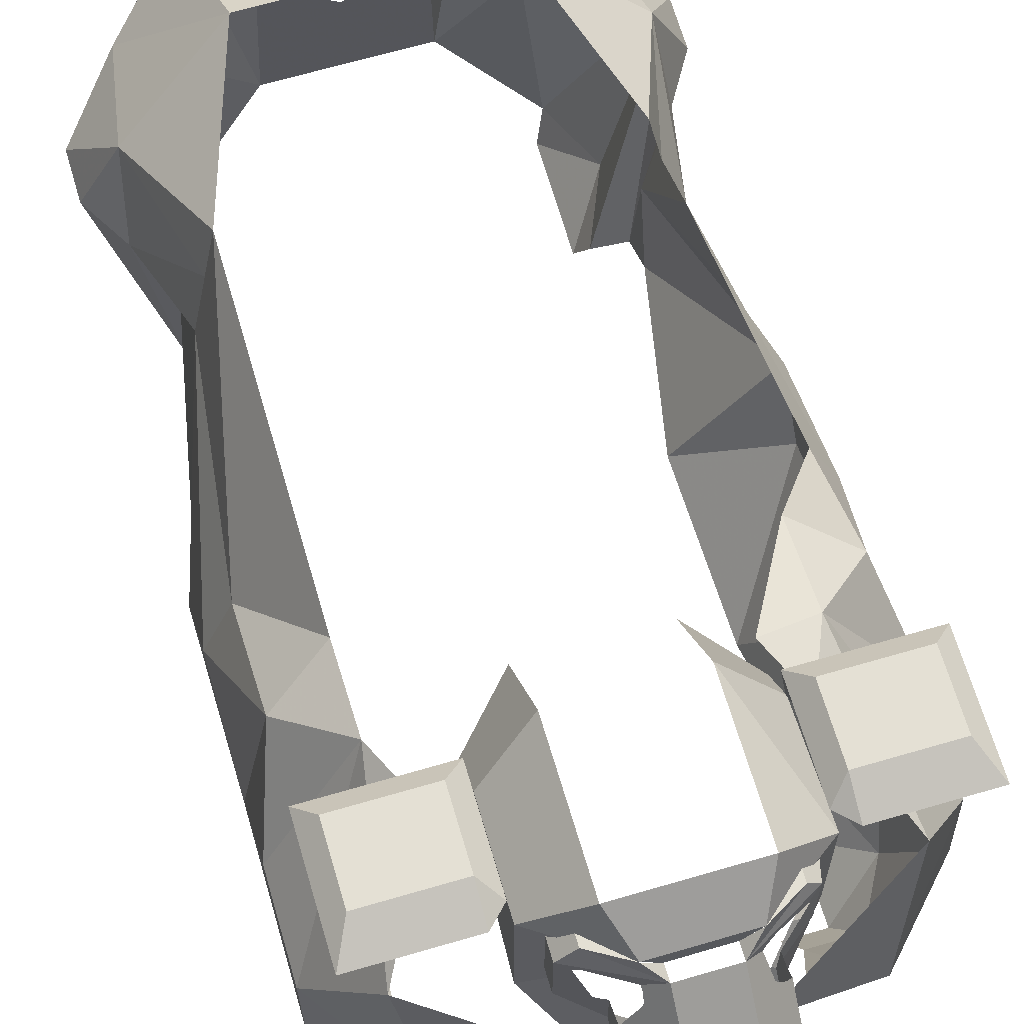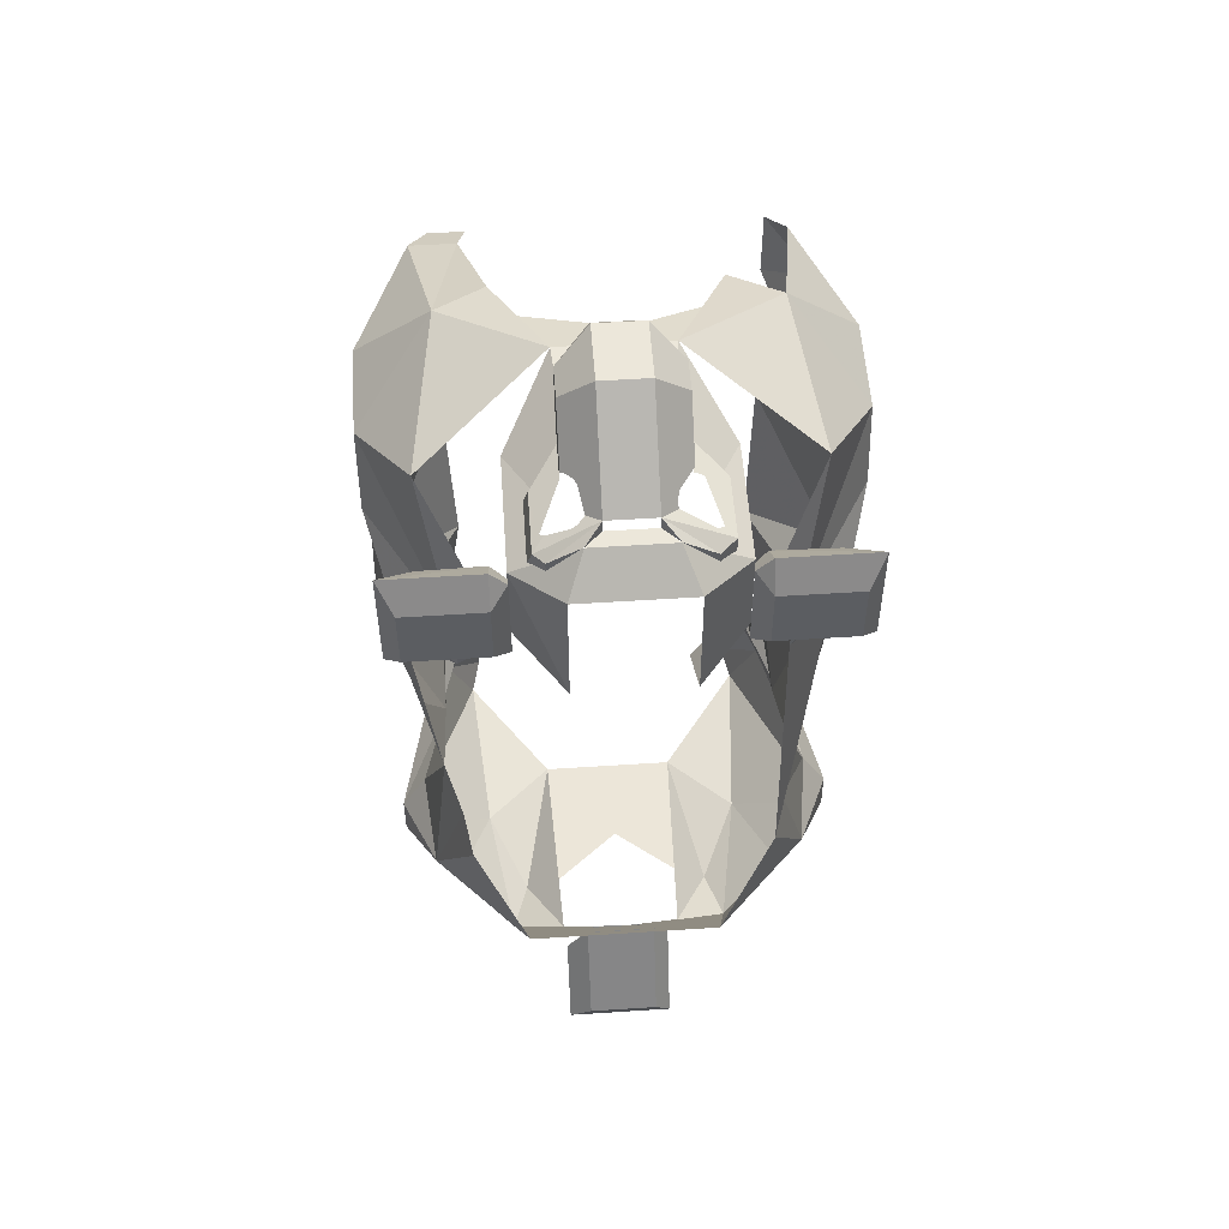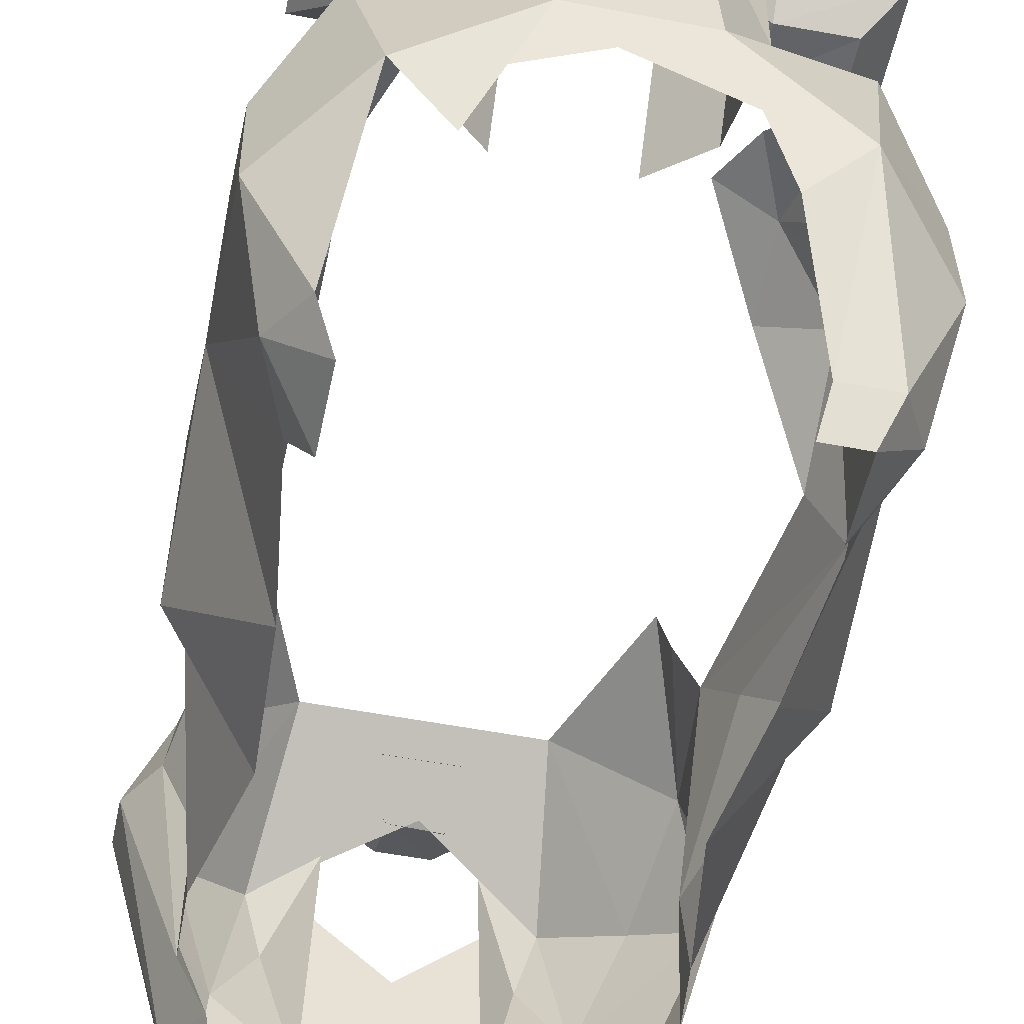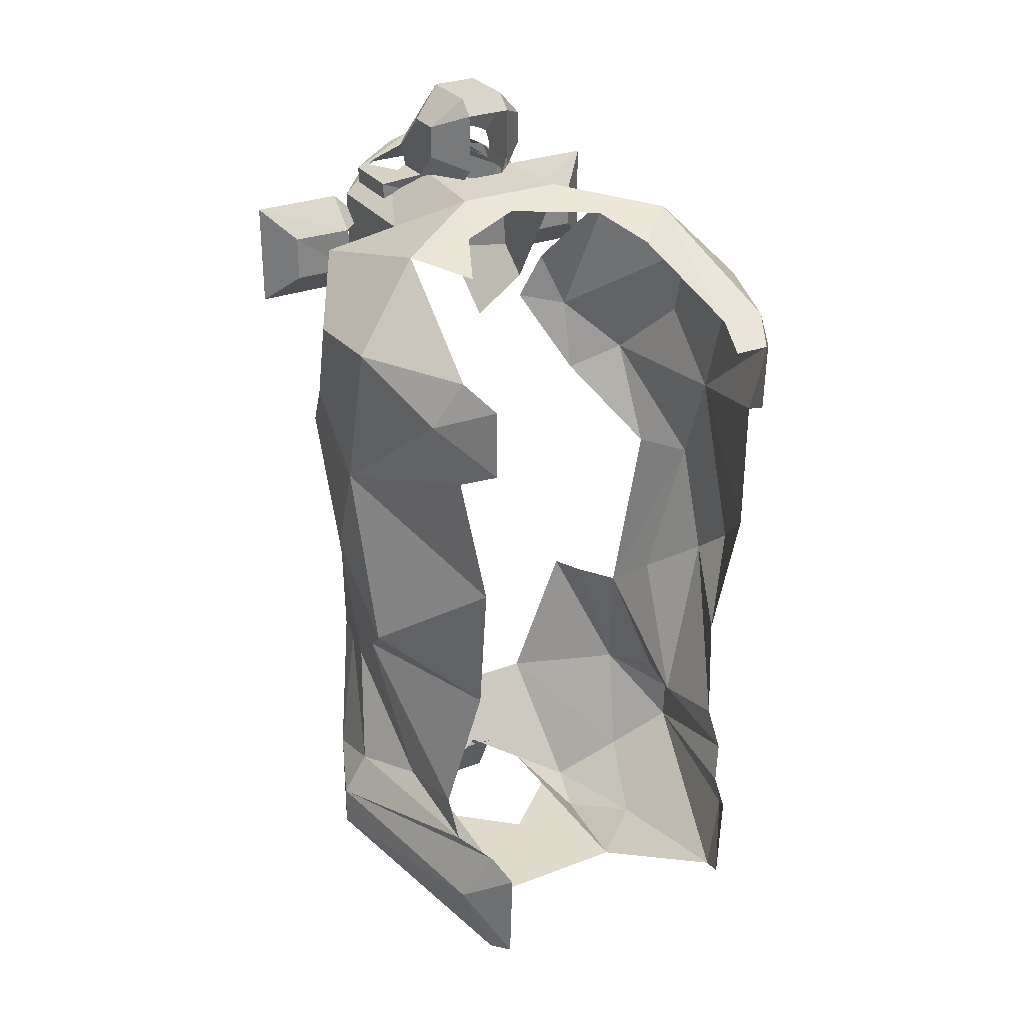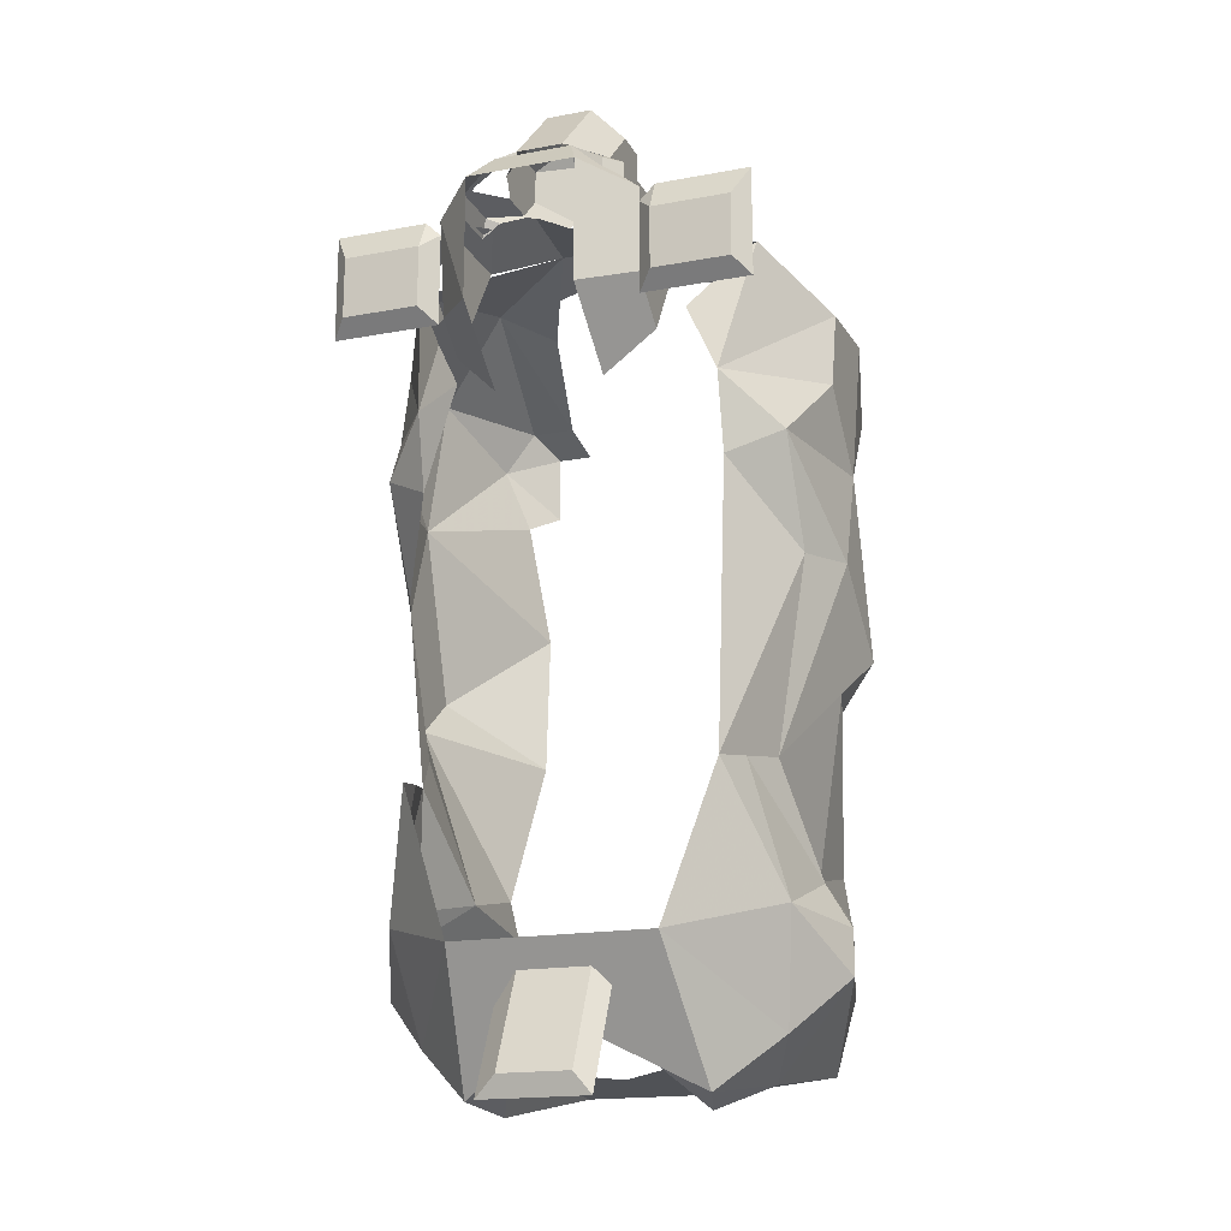
<metadata>
{"format":"obj","ext":"obj","renderer":"f3d","projection":"perspective","resolution":1024,"background":"white","views":[{"elev":66.0,"azim":-16.4,"up":"+Y"},{"elev":53.3,"azim":176.0,"up":"+Z"},{"elev":-52.7,"azim":-11.7,"up":"+Y"},{"elev":29.1,"azim":-29.4,"up":"+Z"},{"elev":-17.6,"azim":-159.8,"up":"+Z"}]}
</metadata>
<code>
o BAAAHS Panels
v -10.3 208.8 289.6
v -0.02554 205.3 280
v -5.546 205.3 280
v -50.43 205.3 280
v -43.2 208.8 289.6
v -10.3 188.1 333.6
v -0.02554 187 319.1
v -43.2 188.1 333.6
v -50.43 183.9 325.6
v -36.03 186.2 286.9
v -36.03 173.9 313
v -14.43 186.2 286.9
v -14.41 173.3 312.7
v -134.8 94.59 565.4
v -134.8 68.36 484.7
v -134.8 111 518.6
v -102.8 12.66 529
v -110.8 22.45 587.9
v -122.8 25.92 618.8
v -134.8 75.09 638.2
v -110.8 17.94 641.5
v -100 90.55 675.6
v -134.8 118.5 635.7
v -110.8 161.3 657.5
v -98.82 184.7 588.4
v -86.82 190.7 616.6
v -134.8 127.3 598.1
v -122.8 162.7 565.2
v -98.82 176.9 552
v -122.8 137.6 516.6
v -110.8 144 424.5
v -118.4 120.2 443.5
v -126.4 94.91 463.6
v -110.8 82.73 382.6
v -122.8 118.8 374.2
v -110.8 29.94 374.2
v -110.8 41.1 391.4
v -98.82 27.11 459.1
v -134.8 119.8 354.4
v -98.82 15.16 365.6
v -110.8 26.12 338.4
v -94.82 1.188 358.5
v -94.82 3.731 310.9
v -98.82 17.72 304.7
v -134.8 120.6 333.7
v -118.8 157.6 359.8
v -104.2 169.1 419.9
v -98.82 189.7 416.2
v -74.82 196.4 345.4
v -110.8 137.9 309.4
v -92.82 93.79 293.8
v -82.82 155.1 285
v -102.8 1.188 632.2
v -102.8 1.188 599.5
v 54.18 41.1 391.4
v 78.18 92.79 465.3
v 42.18 27.11 459.1
v 54.18 82.73 382.6
v 54.18 29.94 374.2
v 78.18 119.8 354.4
v 78.18 120.6 333.7
v 42.18 15.16 365.6
v 54.18 26.12 338.4
v 42.18 17.72 304.7
v 36.18 93.79 293.8
v 54.18 137.9 309.4
v 62.18 157.6 359.8
v 66.18 118.8 374.2
v 54.18 144 424.5
v 46.18 168.6 420
v 42.18 189.7 416.2
v 18.18 196.4 345.4
v 26.18 155.1 285
v 62.18 120.6 443.2
v 78.18 111 518.6
v 78.18 68.36 484.7
v 46.18 12.66 529
v 78.18 94.59 565.4
v 66.18 162.7 565.2
v 78.18 127.3 598.1
v 78.18 118.5 635.7
v 78.18 75.09 638.2
v 66.18 25.92 618.8
v 54.18 17.94 641.5
v 43.37 90.55 675.6
v 54.18 161.3 657.5
v 42.18 184.7 588.4
v 30.18 190.7 616.6
v 42.18 176.9 552
v 66.18 137.6 516.6
v 46.18 1.188 632.2
v 46.18 1.188 599.5
v 54.18 22.45 587.9
v 38.18 3.731 310.9
v 38.18 1.188 358.5
v -2.762 158.8 713
v -17.16 151.5 727.3
v -17.16 144.4 720.2
v -24.36 151.6 727.4
v -38.76 151.6 727.4
v -38.76 151.5 727.3
v -38.76 144.4 720.2
v -17.16 151.6 727.4
v -17.16 180.4 727.4
v -38.76 180.4 727.4
v -2.762 174.4 713
v -2.762 171.9 684.2
v -2.762 189.4 684.2
v -2.762 189.6 685.4
v -2.762 189.9 687.4
v -2.762 190.6 689.3
v -2.762 190.6 689.3
v -2.762 191.7 691
v -2.762 193 692.7
v -2.762 193.6 693.3
v -2.762 193.9 693.5
v -2.762 158.8 697.3
v -4.429 195.3 694.4
v -6.199 197.2 695
v -7.023 198.3 695
v -7.918 199.6 695.1
v -9.286 201.9 694.6
v -9.512 202.4 694.5
v -10.46 204.7 693.5
v -10.74 205.6 693.1
v -11.05 207.1 691.9
v -11.27 208.8 690.6
v -11.24 209.3 690.1
v -11 210.7 688.3
v -17.16 216.4 691.4
v -38.76 216.4 691.4
v -17.16 216.4 685.3
v -38.76 216.4 685.3
v -45.91 209.8 687.8
v -45.74 208.9 688.9
v -45.77 208 689.8
v -46.01 205.9 691.6
v -46.04 205.7 691.7
v -46.85 203.3 693
v -47.17 202.4 693.4
v -48.38 200.1 694
v -48.73 199.5 694.1
v -50.48 197 694.1
v -52.31 195 693.6
v -53.16 194.2 693.1
v -53.16 174.4 713
v -53.16 192.6 691.6
v -53.16 192.5 691.5
v -53.16 191.4 689.8
v -53.16 190.5 688
v -53.16 189.9 686.1
v -53.16 189.9 686.1
v -53.16 189.7 684.2
v -53.16 171.9 684.2
v -53.16 158.8 697.3
v -53.16 158.8 713
v -52.14 171.5 683.1
v -38.76 150.4 685.3
v -38.76 144.4 691.4
v -17.16 150.4 685.3
v -17.16 144.4 691.4
v -5.861 166.4 685.3
v -3.78 171.5 683.1
v -67.56 186.3 667.8
v -67.56 186.3 677
v -67.56 216.4 677
v -67.56 216.4 669.1
v -67.56 216.4 667.8
v -60.37 181.2 675.2
v -52.14 171.5 683.1
v -53.16 171.9 684.2
v -53.16 189.7 684.2
v -55.39 189.4 683
v -58.41 189.9 681.5
v -61.22 191.2 680.1
v -63.63 193.2 678.9
v -65.48 195.9 678
v -66.64 199.1 677.4
v -67.04 202.4 677.2
v -66.64 205.8 677.4
v -65.48 208.9 678
v -63.63 211.6 678.9
v -63 212.2 679.2
v -61.22 213.7 680.1
v -58.41 215 681.5
v -55.39 215.5 683
v -52.38 215 684.5
v -49.57 213.7 685.9
v -47.16 211.6 687.2
v -45.91 209.8 687.8
v -38.76 216.4 691.4
v -60.36 223.6 677
v -45.96 223.6 685.4
v -38.76 216.4 685.3
v -60.36 223.6 672.6
v -17.16 216.4 691.4
v 9.25 218.7 676.8
v 4.438 223.6 677
v -11 210.7 688.3
v -10.44 211.6 687.9
v -8.119 213.6 686.6
v -5.39 214.9 685
v -2.44 215.4 683.4
v 0.5273 214.9 681.8
v 3.311 213.6 680.3
v 4.51 212.6 679.7
v 5.668 211.6 679
v 7.438 208.9 677.9
v 8.551 205.7 677.3
v 8.931 202.4 677
v 8.551 199 677.3
v 7.438 195.9 677.9
v 5.668 193.2 679
v 3.362 191.1 680.4
v 0.6774 189.8 682.1
v -2.202 189.4 683.8
v -2.762 189.4 684.2
v -2.762 171.9 684.2
v 9.25 188.7 676.8
v -3.78 171.5 683.1
v 3.951 184.1 675.4
v 11.64 186.3 667.8
v 11.64 216.4 667.8
v 11.19 216.8 669.5
v 4.438 223.6 672.6
v -9.962 223.6 685.3
v -17.16 216.4 685.3
v -27.96 216.4 669.8
v -27.96 216.4 669.8
v -27.96 166 669.8
v -27.96 166 669.8
v -17.16 151.6 727.4
v -24.36 151.6 727.4
v -17.16 151.5 727.3
v -2.762 158.8 713
v -38.76 151.6 727.4
v -53.16 158.8 713
v -38.76 151.5 727.3
v 54.54 202.2 649.3
v 68.94 216.6 663.7
v 25.74 201.5 649.3
v 68.94 216.6 613.3
v 68.94 216.6 658.2
v 54.54 202.2 627.7
v 18.54 216.6 613.3
v 18.54 216.6 623.6
v 18.54 216.6 656.5
v 61.74 223.8 620.6
v 61.74 223.8 649.3
v 25.74 223.8 620.6
v 25.74 223.8 649.3
v 18.54 210.8 619.1
v 25.74 216.6 663.7
v 18.54 208.6 649.3
v 25.74 202.2 627.7
v -82.04 201.5 649.3
v -125.2 216.6 663.7
v -110.8 202.2 649.3
v -82.04 216.6 663.7
v -74.84 208.6 649.3
v -74.84 216.6 656.5
v -82.04 223.8 649.3
v -82.04 223.8 620.6
v -74.84 216.6 613.3
v -74.84 216.6 623.6
v -118 223.8 649.3
v -118 223.8 620.6
v -125.2 216.6 658.2
v -110.8 202.2 627.7
v -125.2 216.6 613.3
v -82.04 202.2 627.7
v -74.84 210.8 619.1
v -2.76 123 685.3
v -5.861 166.4 685.3
v -17.16 150.4 685.3
v -38.76 150.4 685.3
v -50.06 166.4 685.3
v -53.16 123 685.3
v 18.84 159 663.7
v 7.185 185.2 672.5
v 3.951 184.1 675.4
v -3.78 171.5 683.1
v 18.84 216.6 663.7
v 8.965 219 671.1
v 11.19 216.8 669.5
v 11.19 186.8 669.5
v -9.96 223.8 685.3
v -2.939 222 680.1
v -0.4337 223.6 677
v 4.438 223.6 672.6
v -2.76 238.2 670.8
v -2.76 238.2 613.2
v 18.84 215.6 655.9
v 18.84 210.8 619.1
v 18.54 211.2 619
v 18.84 194.6 606.1
v -2.76 202.2 584.5
v -27.96 220.2 598.9
v -53.16 238.2 613.2
v -53.16 202.2 584.5
v -74.76 194.6 606.1
v -74.76 216.6 623.6
v -59.46 231.9 616.3
v -74.76 159 663.7
v -74.76 216.6 663.7
v -63.79 183.7 672
v -67.56 186.3 669.1
v -67.56 216.4 669.1
v -64.89 219 671.1
v -52.14 171.5 683.1
v -60.37 181.2 675.2
v -60.36 223.6 672.6
v -55.49 223.6 677
v -52.98 222 680.1
v -45.96 223.8 685.3
v -53.16 238.2 670.8
v -17.16 216.4 685.3
v -14.15 219.4 685.3
v -41.77 219.4 685.3
v -38.76 216.4 685.3
v -58.58 133.9 298.2
v -60.79 65.13 293.9
v -29.18 109.7 296.7
v 4.15 65.13 293.9
v 1.862 136.4 298.3
v -24.32 175.7 315.2
v -33.57 172.5 310.4
v -26.63 165.4 308.1
v 0.9288 165.4 300.1
v 18.18 196.4 345.4
v -74.82 196.4 345.4
v 26.18 155.1 285
v -82.82 155.1 285
v -58.2 163.8 297.7
v -58.31 142.4 298.7
v 0.9288 165.4 300.1
v 18.55 129.6 280.4
v 26.18 155.1 285
v 4.15 65.13 293.9
v 36.18 93.79 293.8
v 42.18 17.72 304.7
v -82.82 155.1 285
v -75.2 129.6 280.4
v -57.57 165.4 300.1
v -92.82 93.79 293.8
v -60.79 65.13 293.9
v -98.82 17.72 304.7
v 18.84 159 663.7
v 54.18 161.3 657.5
v -2.76 123 685.3
v 43.37 90.55 675.6
v 20.83 70.45 667.4
v 9.037 96.71 676.4
v 32.8 17.94 641.5
v 54.18 17.94 641.5
v 33.18 17.94 641.5
v 46.18 1.188 632.2
v 29.18 1.188 632.2
v -34.04 109.8 680.9
v -65.32 96.71 676.4
v -53.16 123 685.3
v -77.48 70.45 667.4
v -100 90.55 675.6
v -74.76 159 663.7
v -86.82 190.7 616.6
v 42.18 184.7 588.4
v 18.84 194.6 594.1
v 42.18 176.9 552
o Tail
f 1 2 3 4 5
f 6 1 2 7
f 1 6 8 5
f 5 4 9 8
f 10 11 9 4
f 12 11 10
f 11 12 13
f 2 13 12
f 13 2 7
f 12 10 4 3 2
o 1P
f 22 23 24
o 2P
f 23 22 20
o 3P
f 20 21 22
o 4P
f 24 25 26
o 5P
f 25 24 23
o 6P
f 25 27 23
o 8P
f 20 19 14
f 19 20 21
o 9P
f 18 14 19
o 11P
f 29 28 25
o 12P
f 27 25 28
o 13P
f 14 27 28
o 14P
f 14 18 17
o 15P
f 30 28 29
f 28 30 16
o 16P
f 28 16 14
o 17P
f 14 15 16
o 18P
f 15 14 17
o 19P
f 48 30 31
f 30 48 29
o 20P
f 31 16 30
o 21P
f 16 31 32 33 15
o 24P
f 46 49 48
o 25P
f 47 46 48
o 26P
f 47 35 46
f 35 47 31
o 27P
f 34 35 31
o 28P
f 31 34 32
o 29P
f 33 32 34
o 30P
f 34 37 33
o ?P
f 17 38 15
o 34P
f 36 34 35
f 34 36 37
f 39 36 35
o 31P
f 38 33 37
o 22P
f 33 38 15
o 32P
f 49 46 50
o 33P
f 46 39 35
o 36P
f 46 39 45
o 37P
f 40 39 36
f 39 40 41
f 39 41 45
o 38P
f 41 42 40
f 43 41 42
f 41 43 44
o 43P
f 45 41 44
o 35P
f 46 45 50
o 41P
f 45 51 50
o 42P
f 51 45 44
o 40P
f 52 50 51
o 39P
f 50 52 49
o 7P
f 27 14 20 23
o 10P
f 53 19 21
f 54 19 53
f 19 54 18
o 31D
f 55 56 57
o 30D
f 56 55 58
o 34D
f 59 58 55
f 58 59 60
f 58 60 68
o 37D
f 61 59 60
f 59 61 62
f 62 61 63
o 43D
f 63 61 64
o 41D
f 61 66 65
o 42D
f 65 64 61
o 35D
f 66 61 67
o 36D
f 67 60 61
o 33D
f 60 67 68
o 25D
f 67 70 71
o 26D
f 69 67 70
f 67 69 68
o 24D
f 72 67 71
o 32D
f 67 72 66
o 39D
f 73 66 72
o 40D
f 66 73 65
o 27D
f 69 58 68
o 28D
f 58 69 74
o 21D
f 75 74 69
f 74 75 56
f 75 56 76
o 22D
f 56 76 57
o 23D
f 57 77 76
o 18D
f 78 76 77
o 17D
f 76 78 75
o 16D
f 78 79 75
o 13D
f 79 78 80
o 7D
f 78 81 80
f 81 78 82
o 8D
f 82 83 78
f 83 82 84
o 1D
f 85 81 86
o 2D
f 81 85 82
o 3D
f 84 82 85
o 5D
f 87 86 81
o 4D
f 86 87 88
o 6D
f 80 87 81
o 12D
f 87 80 79
o 11D
f 89 79 87
o 15D
f 90 79 89
f 79 90 75
o 20D
f 69 90 75
o 10D
f 83 91 84
f 83 92 91
f 92 83 93
o 9D
f 93 78 83
o 14D
f 78 93 77
o 29D
f 58 74 56
o 38D
f 94 63 64
f 63 94 95
f 63 95 62
o Face
f 96 97 98
f 100 99 103 104 105
f 105 104 130 131
f 103 96 106 104
f 131 134 135 136 137 138 139 140 141 142 143 144 145 146 105
f 106 116 118 119 120 121 122 123 124 125 126 127 128 129 130 104
f 156 100 105 146
f 107 108 109 110 111 112 113 114 115 116 106 96 117
f 161 117 96 98
f 161 160 162 163 107 117
f 219 221 222
f 219 222 223 224 197
f 218 220 221 219
f 146 145 147 148 149 150 151 152 153 154 155 156
f 155 159 102 156
f 157 158 159 155 154
f 101 156 102
f 164 165 166 167 168
f 169 165 164
f 165 169 170 171
f 171 172 173 174 175 176 177 178 179 180 181 182 183 166 165
f 166 183 184 185 186 187 188 189 190 191
f 166 191 192
f 191 193 192
f 194 193 191
f 192 193 195
f 195 167 166 192
f 196 197 198
f 196 199 200 201 202 203 204 205 206 197
f 197 206 207 208 209 210 211 212 213 214 215 216 217 218 219
f 224 225 198 197
f 198 225 226
f 226 196 198
f 226 227 196
f 232 233 234
f 235 232 234
f 99 100 101 102 98 97
o asdf
o xxx
f 236 237 238
o Ear D
f 239 240 241
f 242 243 240 239 244
f 243 242 245 246 247
f 243 242 248 249 240
f 245 250 248 242
f 246 245 250 251 247
f 252 246 245
f 250 248 249 251
f 240 253 251 249
f 247 253 240 243
f 253 247 251
f 253 254 247
f 241 254 253
f 253 241 240
f 245 242 244 255
f 244 239 255
f 241 255 239
o Ear P
f 256 257 258
f 257 256 259
f 259 260 256
f 261 260 259
f 262 261 259
f 261 262 263 264 265
f 262 266 267 263
f 266 262 259 257
f 268 257 259 261
f 269 258 257 268 270
f 271 258 269
f 258 271 256
f 271 269 270 264
f 261 265 264 270 268
f 264 265 272
f 270 267 263 264
f 257 266 267 270 268
o F15
f 273 274 275 276 277 278
o F14D
f 279 280 281 282 274 273
o F13D
f 283 284 285 286 280 279
o F12D
f 287 288 289 290 284 283 291
o F?
f 288 284 290 289
o F17D
f 291 283 292
o F20D
f 292 283 293 294 295
o F16D
f 283 279 296 294 293
o F18D
f 294 296 292 295
o F19D
f 297 292 296
o F18P
f 299 301 302 303
o F19P
f 299 300 301
o F16P
f 302 301 304 305
o F13P
f 304 306 307 308 309 305
o F14P
f 278 277 310 311 306 304
o F12P
f 305 309 312 313 314 315 316
o F?
f 309 314 313 312
o F11
f 291 316 315 287
o F17P
f 302 305 316 299 303
o F10?
f 317 318 287 315 319 320
o R? (new fill-in below hole)
f 321 322 323
o R? (new fill-in below hole)
f 324 325 323 322
o RP2
f 330 326 329 332
o R1
f 330 331 326
o RD2
f 327 326 331 333 334
o RP3
f 336 337 338
o RP4
f 336 339 337
o RP6
f 340 337 339
o RP5
f 340 338 337
o RP7
f 339 341 340
o RD3
f 342 343 344
o RD5
f 343 342 345
o RD6
f 346 343 345
o RD4
f 343 346 344
o RD7
f 345 347 346
o F3D
f 350 349 351
o F2D
f 350 351 352 353
o F1D
f 354 352 351
o F?
f 351 355 356 354
o F?
f 356 355 357 358 354
o F?
f 359 353 350
o F?
f 360 359 350 361
o F2P
f 361 360 362 363
o F3P
f 24 361 363
o F8D
f 366 88 367
o F9D
f 368 366 367

</code>
